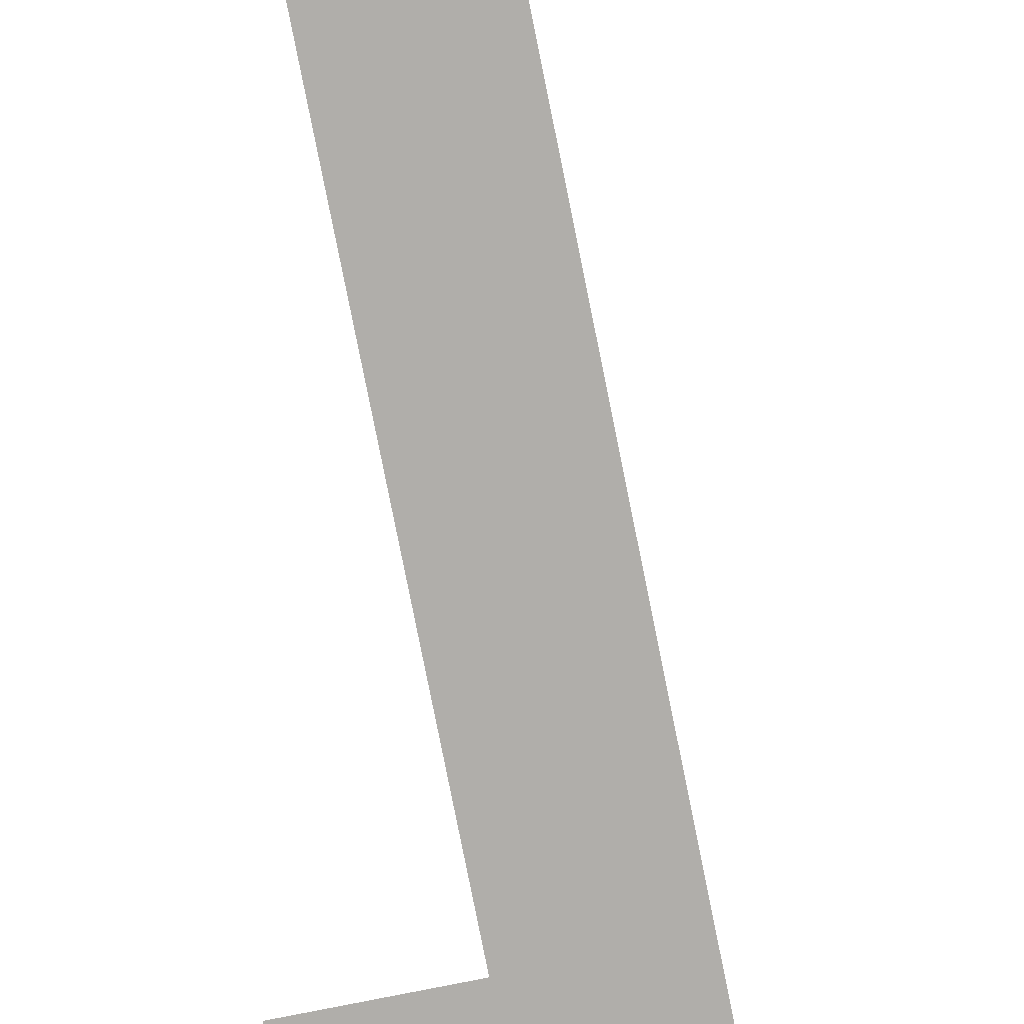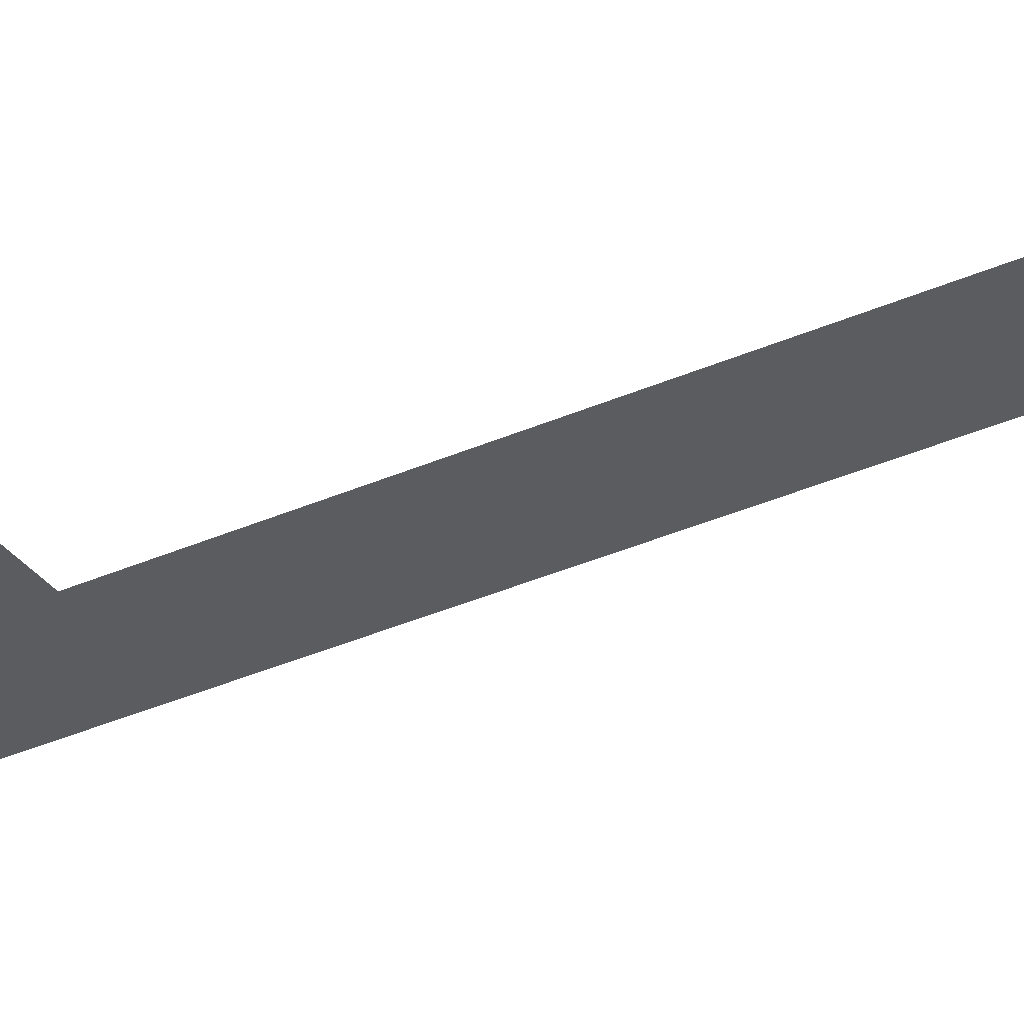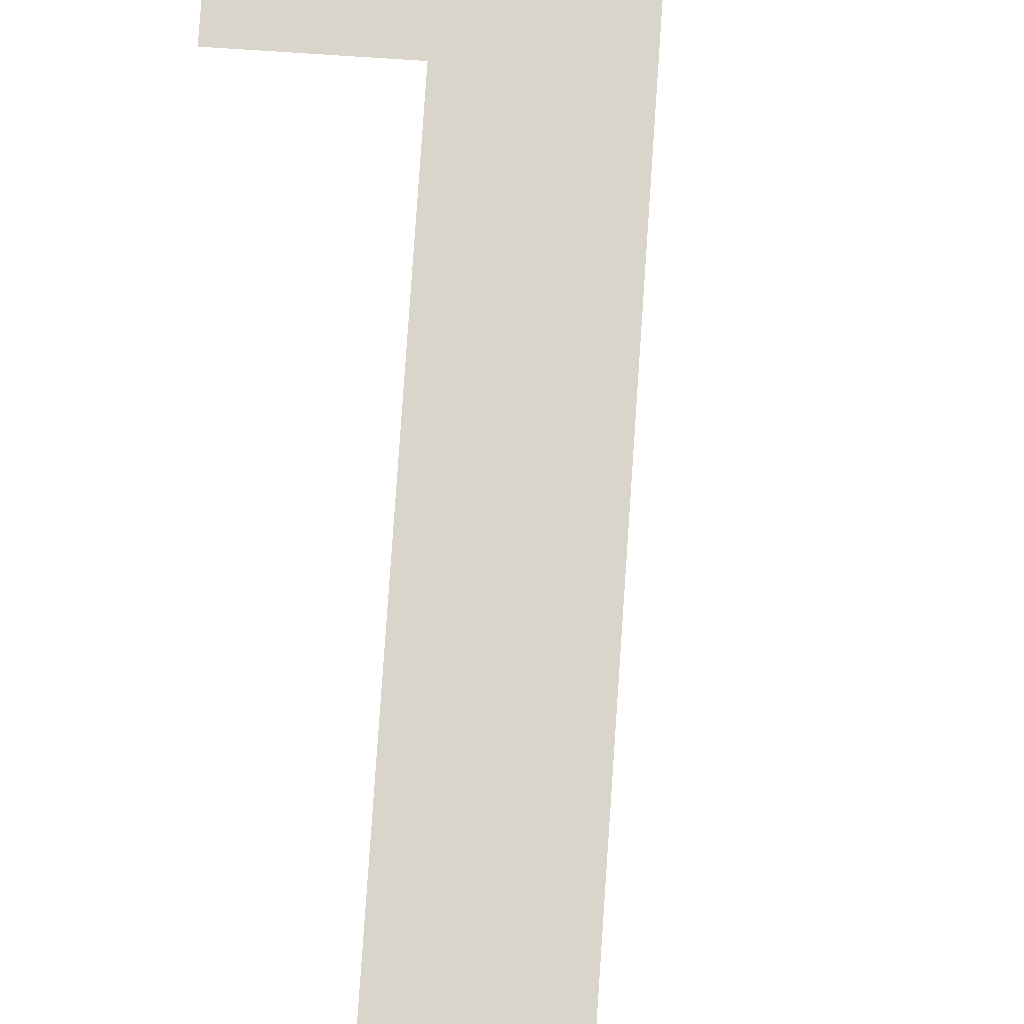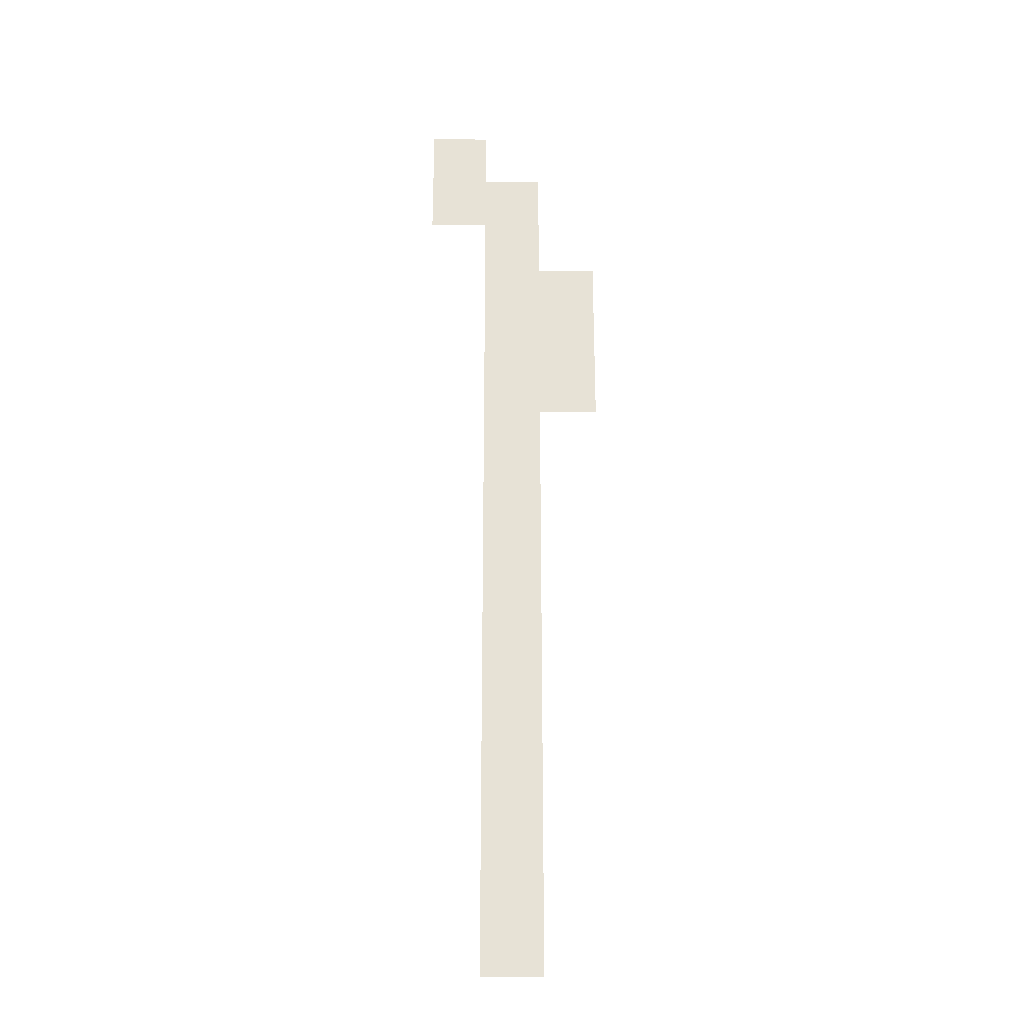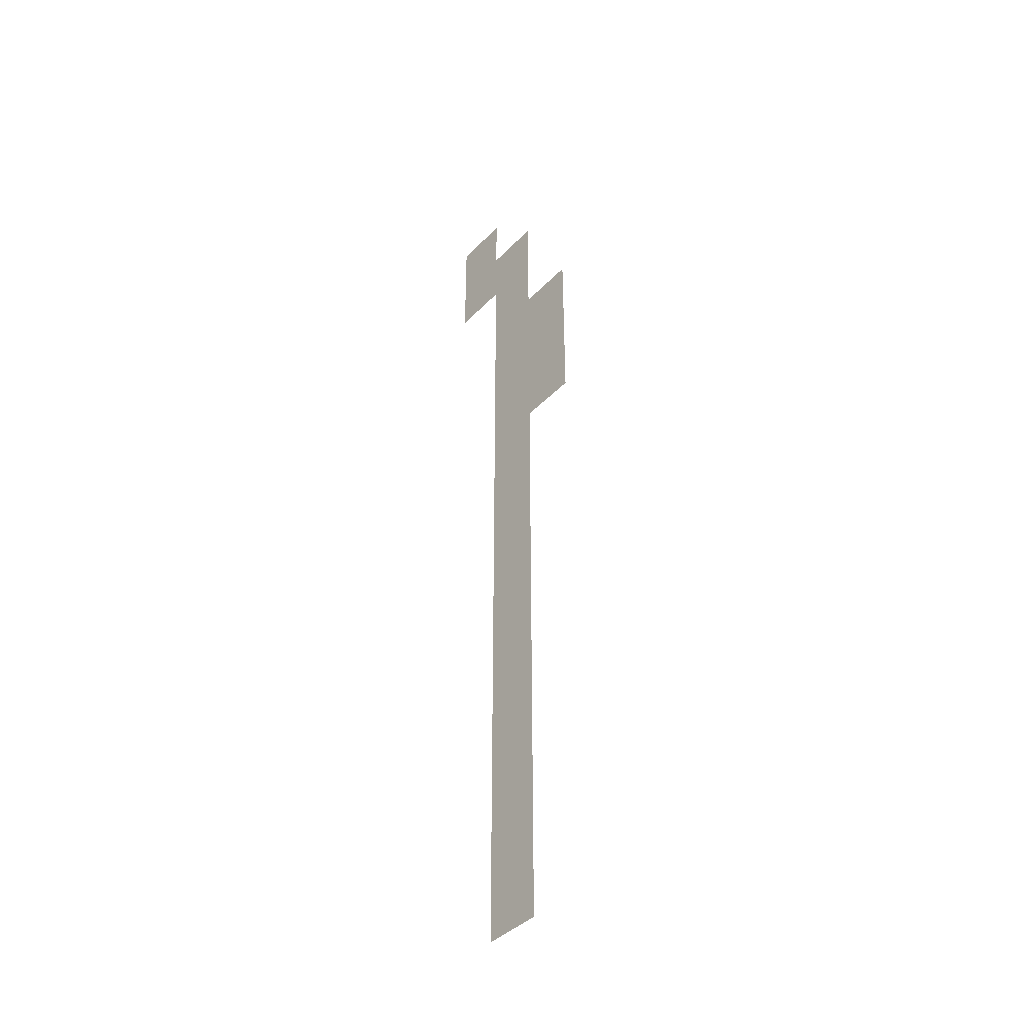
<metadata>
{"format":"obj","ext":"obj","renderer":"f3d","projection":"perspective","resolution":1024,"background":"white","views":[{"elev":-77.7,"azim":11.3,"up":"+Z"},{"elev":-33.8,"azim":-58.5,"up":"+Z"},{"elev":74.6,"azim":3.8,"up":"+Z"},{"elev":-25.9,"azim":179.1,"up":"+Y"},{"elev":-40.7,"azim":-129.0,"up":"+Y"}]}
</metadata>
<code>
v -576 -64 0
v -640 -64 0
v -640 0 0
v -576 0 0
v -576 -128 0
v -640 -128 0
v -640 -64 0
v -576 -64 0
v -640 -128 0
v -704 -128 0
v -704 -64 0
v -640 -64 0
v -640 -192 0
v -704 -192 0
v -704 -128 0
v -640 -128 0
v -640 -256 0
v -704 -256 0
v -704 -192 0
v -640 -192 0
v -704 -256 0
v -768 -256 0
v -768 -192 0
v -704 -192 0
v -640 -320 0
v -704 -320 0
v -704 -256 0
v -640 -256 0
v -704 -320 0
v -768 -320 0
v -768 -256 0
v -704 -256 0
v -640 -384 0
v -704 -384 0
v -704 -320 0
v -640 -320 0
v -704 -384 0
v -768 -384 0
v -768 -320 0
v -704 -320 0
v -640 -448 0
v -704 -448 0
v -704 -384 0
v -640 -384 0
v -640 -512 0
v -704 -512 0
v -704 -448 0
v -640 -448 0
v -640 -576 0
v -704 -576 0
v -704 -512 0
v -640 -512 0
v -640 -640 0
v -704 -640 0
v -704 -576 0
v -640 -576 0
v -640 -704 0
v -704 -704 0
v -704 -640 0
v -640 -640 0
v -640 -768 0
v -704 -768 0
v -704 -704 0
v -640 -704 0
v -640 -832 0
v -704 -832 0
v -704 -768 0
v -640 -768 0
v -640 -896 0
v -704 -896 0
v -704 -832 0
v -640 -832 0
v -640 -960 0
v -704 -960 0
v -704 -896 0
v -640 -896 0
v -640 -1024 0
v -704 -1024 0
v -704 -960 0
v -640 -960 0
g map_mesh_0299
f 1 2 3 4
f 5 6 7 8
f 9 10 11 12
f 13 14 15 16
f 17 18 19 20
f 21 22 23 24
f 25 26 27 28
f 29 30 31 32
f 33 34 35 36
f 37 38 39 40
f 41 42 43 44
f 45 46 47 48
f 49 50 51 52
f 53 54 55 56
f 57 58 59 60
f 61 62 63 64
f 65 66 67 68
f 69 70 71 72
f 73 74 75 76
f 77 78 79 80

</code>
